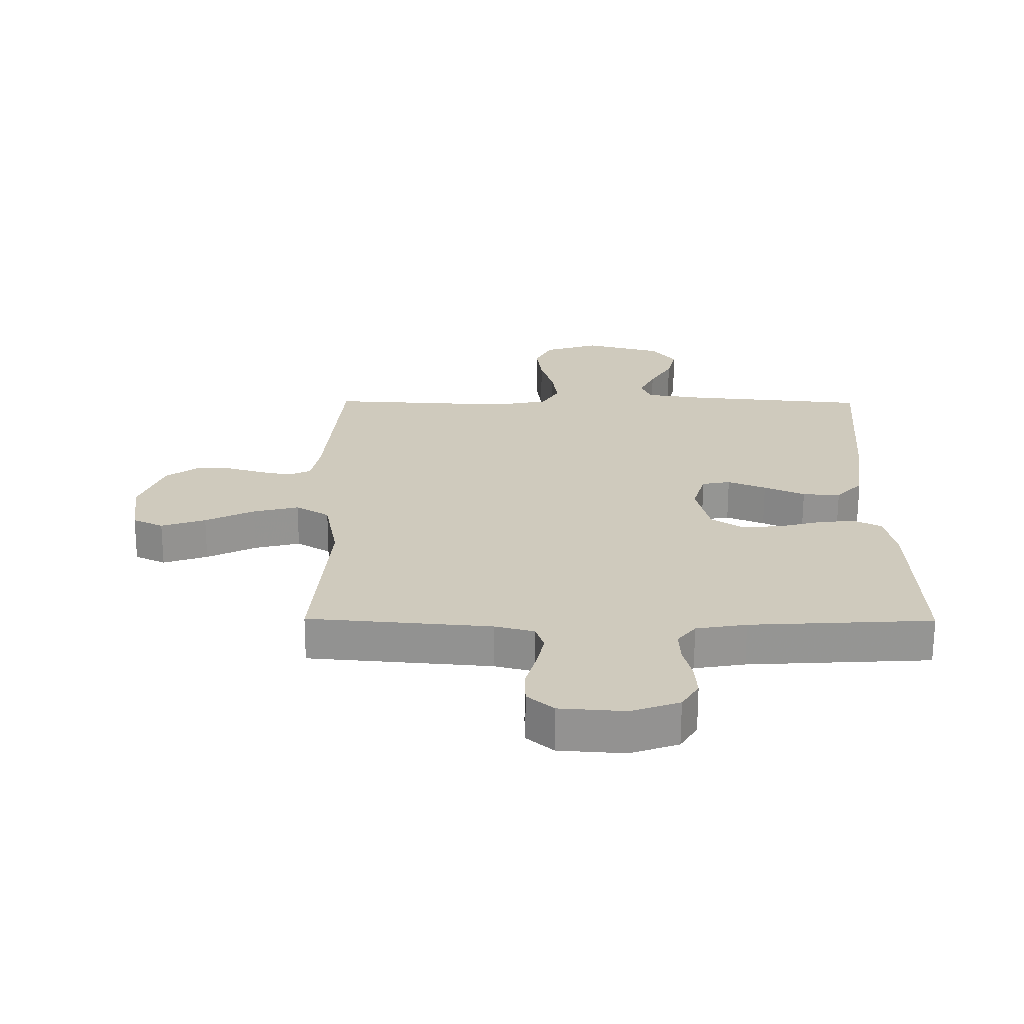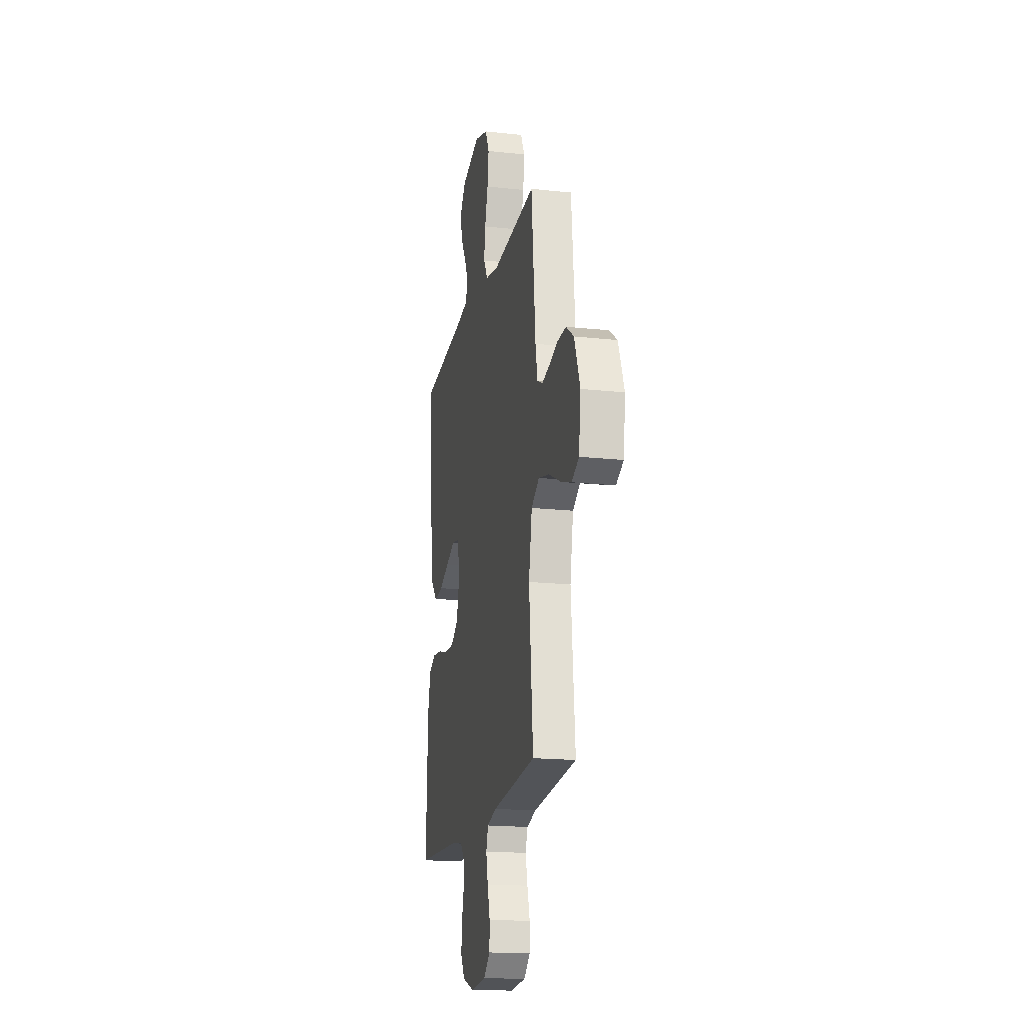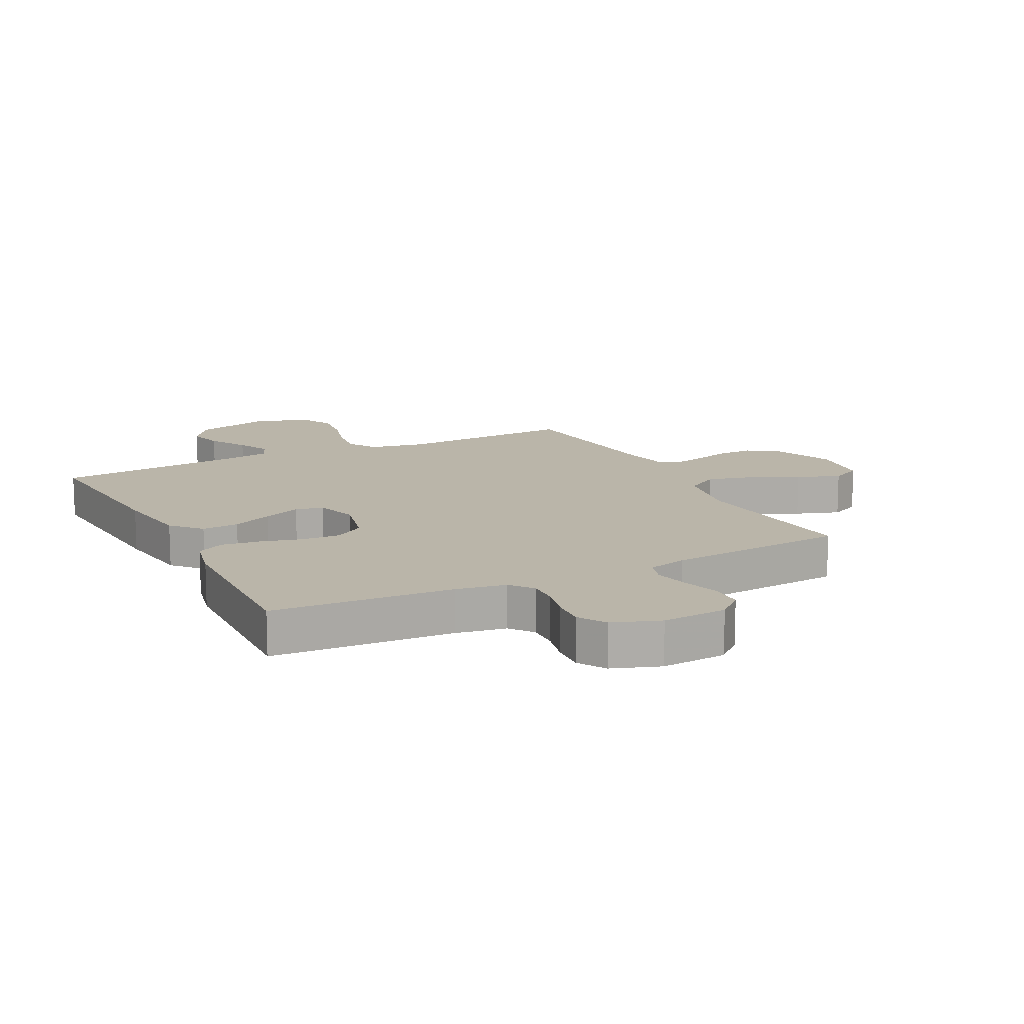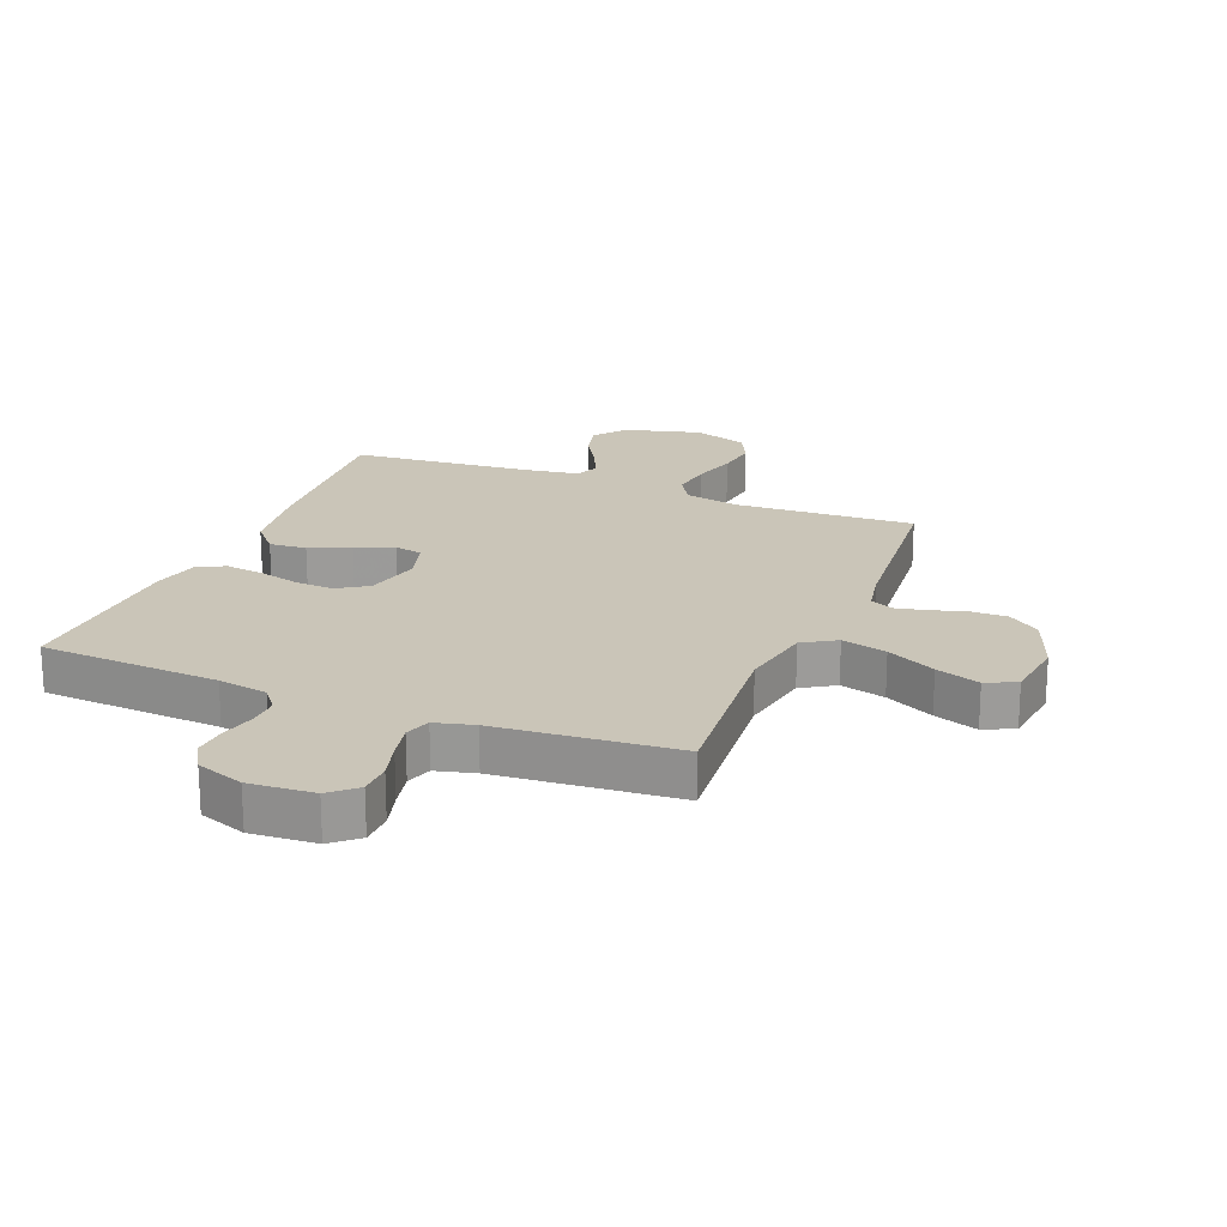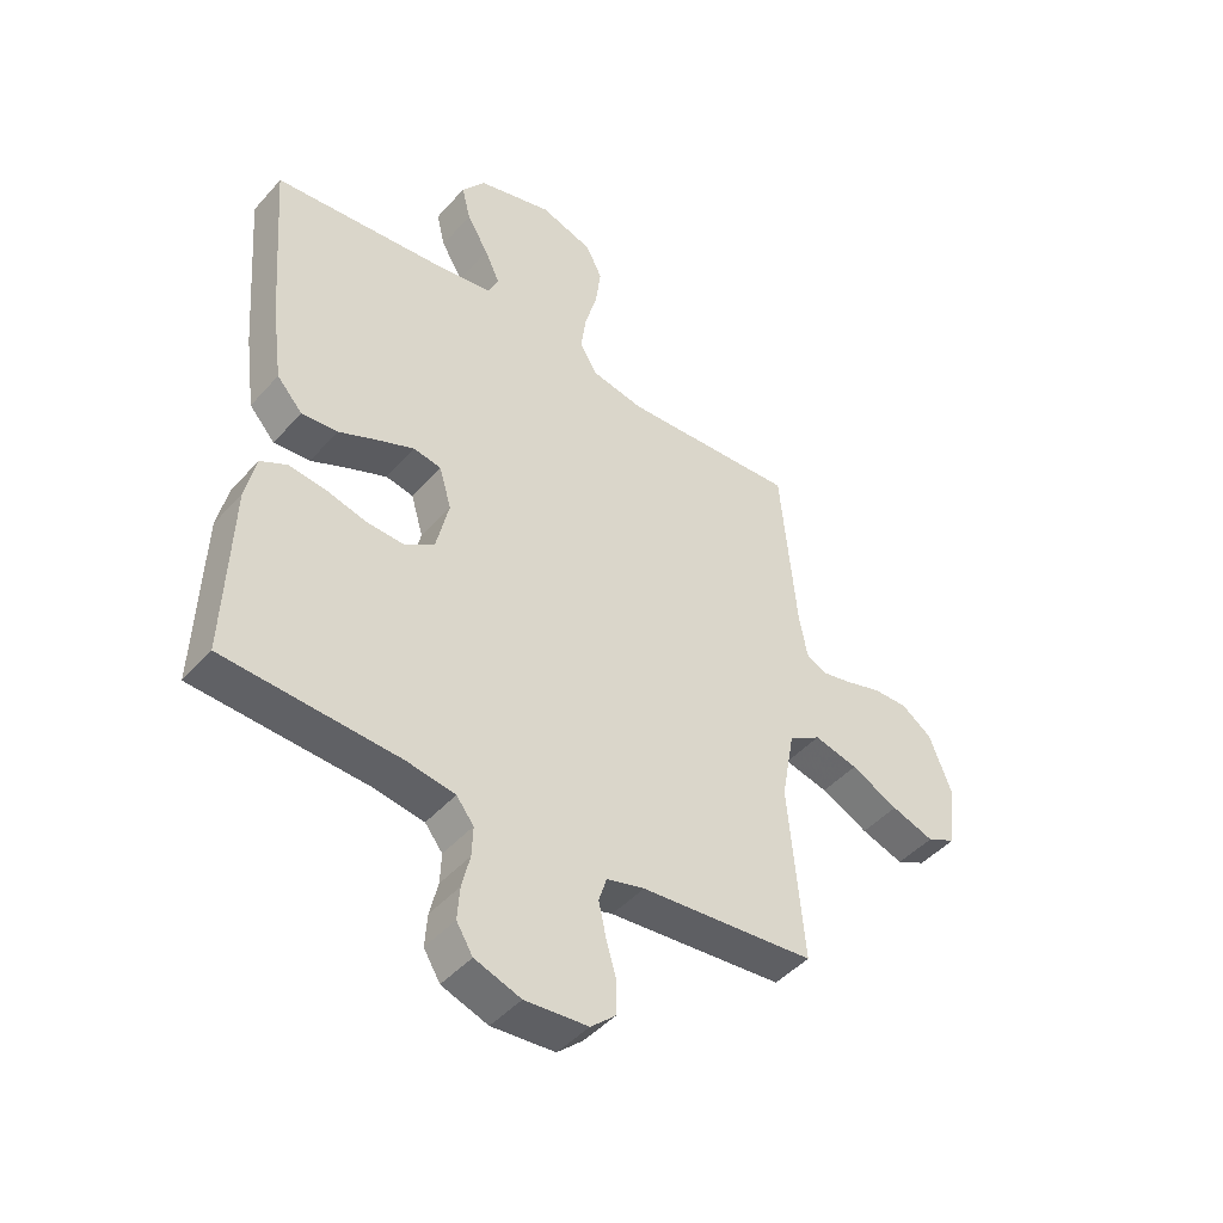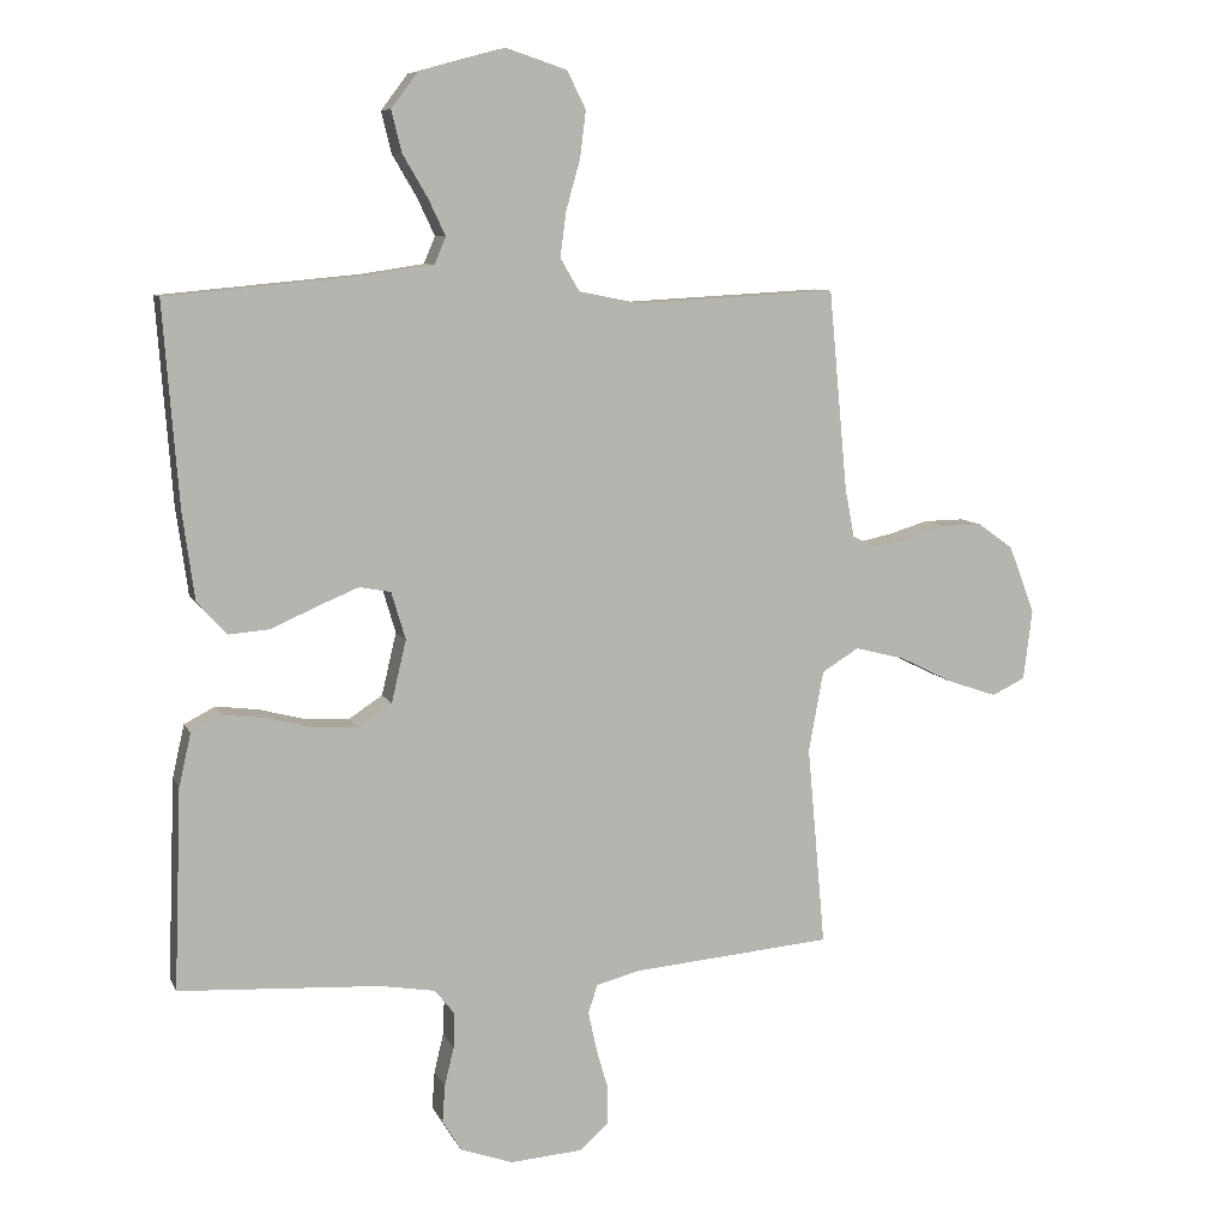
<metadata>
{"format":"obj","ext":"obj","renderer":"f3d","projection":"perspective","resolution":1024,"background":"white","views":[{"elev":-67.1,"azim":-0.2,"up":"+Z"},{"elev":-18.1,"azim":-101.9,"up":"+Z"},{"elev":13.6,"azim":153.1,"up":"+Y"},{"elev":20.5,"azim":-157.9,"up":"+Y"},{"elev":-45.3,"azim":141.4,"up":"+Z"},{"elev":8.4,"azim":163.5,"up":"+Z"}]}
</metadata>
<code>
v 0.5 0.07 -0.5
v 0.2 0.07 -0.517
v 0.117 0.07 -0.531
v 0.087 0.07 -0.569
v 0.089 0.07 -0.621
v 0.103 0.07 -0.679
v 0.107 0.07 -0.735
v 0.079 0.07 -0.781
v 0 0.07 -0.809
v -0.108 0.07 -0.801
v -0.151 0.07 -0.763
v -0.152 0.07 -0.708
v -0.134 0.07 -0.645
v -0.121 0.07 -0.586
v -0.135 0.07 -0.543
v -0.2 0.07 -0.526
v -0.5 0.07 -0.5
v -0.473 0.07 -0.2
v -0.495 0.07 -0.079
v -0.55 0.07 -0.045
v -0.625 0.07 -0.064
v -0.706 0.07 -0.104
v -0.779 0.07 -0.129
v -0.829 0.07 -0.105
v -0.842 0.07 0
v -0.803 0.07 0.102
v -0.75 0.07 0.14
v -0.69 0.07 0.139
v -0.63 0.07 0.121
v -0.579 0.07 0.11
v -0.542 0.07 0.128
v -0.528 0.07 0.2
v -0.5 0.07 0.5
v -0.2 0.07 0.484
v -0.109 0.07 0.502
v -0.08 0.07 0.551
v -0.089 0.07 0.618
v -0.11 0.07 0.692
v -0.119 0.07 0.763
v -0.091 0.07 0.819
v 0 0.07 0.849
v 0.128 0.07 0.814
v 0.168 0.07 0.761
v 0.153 0.07 0.7
v 0.116 0.07 0.637
v 0.09 0.07 0.582
v 0.107 0.07 0.542
v 0.2 0.07 0.528
v 0.5 0.07 0.5
v 0.477 0.07 0.2
v 0.459 0.07 0.068
v 0.415 0.07 0.019
v 0.353 0.07 0.024
v 0.286 0.07 0.054
v 0.223 0.07 0.08
v 0.176 0.07 0.071
v 0.155 0.07 0
v 0.177 0.07 -0.093
v 0.227 0.07 -0.126
v 0.292 0.07 -0.123
v 0.361 0.07 -0.105
v 0.425 0.07 -0.097
v 0.471 0.07 -0.121
v 0.489 0.07 -0.2
v 0.5 0 -0.5
v 0.2 0 -0.517
v 0.117 0 -0.531
v 0.087 0 -0.569
v 0.089 0 -0.621
v 0.103 0 -0.679
v 0.107 0 -0.735
v 0.079 0 -0.781
v 0 0 -0.809
v -0.108 0 -0.801
v -0.151 0 -0.763
v -0.152 0 -0.708
v -0.134 0 -0.645
v -0.121 0 -0.586
v -0.135 0 -0.543
v -0.2 0 -0.526
v -0.5 0 -0.5
v -0.473 0 -0.2
v -0.495 0 -0.079
v -0.55 0 -0.045
v -0.625 0 -0.064
v -0.706 0 -0.104
v -0.779 0 -0.129
v -0.829 0 -0.105
v -0.842 0 0
v -0.803 0 0.102
v -0.75 0 0.14
v -0.69 0 0.139
v -0.63 0 0.121
v -0.579 0 0.11
v -0.542 0 0.128
v -0.528 0 0.2
v -0.5 0 0.5
v -0.2 0 0.484
v -0.109 0 0.502
v -0.08 0 0.551
v -0.089 0 0.618
v -0.11 0 0.692
v -0.119 0 0.763
v -0.091 0 0.819
v 0 0 0.849
v 0.128 0 0.814
v 0.168 0 0.761
v 0.153 0 0.7
v 0.116 0 0.637
v 0.09 0 0.582
v 0.107 0 0.542
v 0.2 0 0.528
v 0.5 0 0.5
v 0.477 0 0.2
v 0.459 0 0.068
v 0.415 0 0.019
v 0.353 0 0.024
v 0.286 0 0.054
v 0.223 0 0.08
v 0.176 0 0.071
v 0.155 0 0
v 0.177 0 -0.093
v 0.227 0 -0.126
v 0.292 0 -0.123
v 0.361 0 -0.105
v 0.425 0 -0.097
v 0.471 0 -0.121
v 0.489 0 -0.2
f 64 1 2
f 63 64 2
f 62 63 2
f 61 62 2
f 60 61 2
f 59 60 2 3
f 58 59 3 4
f 57 58 4
f 52 53 54
f 51 52 54
f 50 51 54
f 49 50 54
f 48 49 54
f 47 48 54 55
f 46 47 55 56
f 43 44 45
f 42 43 45
f 41 42 45
f 40 41 45
f 39 40 45
f 38 39 45
f 37 38 45
f 36 37 45 46
f 46 56 57
f 36 46 57
f 35 36 57
f 32 33 34
f 35 57 4
f 34 35 4
f 32 34 4
f 31 32 4
f 27 28 29
f 26 27 29
f 25 26 29
f 24 25 29
f 23 24 29
f 22 23 29
f 21 22 29
f 20 21 29 30
f 16 17 18
f 15 16 18 19
f 11 12 13
f 10 11 13
f 9 10 13
f 8 9 13
f 7 8 13
f 6 7 13
f 5 6 13
f 5 13 14
f 4 5 14 15
f 19 20 30 31
f 4 15 19 31
f 66 65 128
f 66 128 127
f 66 127 126
f 66 126 125
f 66 125 124
f 67 66 124 123
f 68 67 123 122
f 68 122 121
f 118 117 116
f 118 116 115
f 118 115 114
f 118 114 113
f 118 113 112
f 119 118 112 111
f 120 119 111 110
f 109 108 107
f 109 107 106
f 109 106 105
f 109 105 104
f 109 104 103
f 109 103 102
f 109 102 101
f 110 109 101 100
f 121 120 110
f 121 110 100
f 121 100 99
f 98 97 96
f 68 121 99
f 68 99 98
f 68 98 96
f 68 96 95
f 93 92 91
f 93 91 90
f 93 90 89
f 93 89 88
f 93 88 87
f 93 87 86
f 93 86 85
f 94 93 85 84
f 82 81 80
f 83 82 80 79
f 77 76 75
f 77 75 74
f 77 74 73
f 77 73 72
f 77 72 71
f 77 71 70
f 77 70 69
f 78 77 69
f 79 78 69 68
f 95 94 84 83
f 95 83 79 68
f 1 65 66 2
f 2 66 67 3
f 3 67 68 4
f 4 68 69 5
f 5 69 70 6
f 6 70 71 7
f 7 71 72 8
f 8 72 73 9
f 9 73 74 10
f 10 74 75 11
f 11 75 76 12
f 12 76 77 13
f 13 77 78 14
f 14 78 79 15
f 15 79 80 16
f 16 80 81 17
f 17 81 82 18
f 18 82 83 19
f 19 83 84 20
f 20 84 85 21
f 21 85 86 22
f 22 86 87 23
f 23 87 88 24
f 24 88 89 25
f 25 89 90 26
f 26 90 91 27
f 27 91 92 28
f 28 92 93 29
f 29 93 94 30
f 30 94 95 31
f 31 95 96 32
f 32 96 97 33
f 33 97 98 34
f 34 98 99 35
f 35 99 100 36
f 36 100 101 37
f 37 101 102 38
f 38 102 103 39
f 39 103 104 40
f 40 104 105 41
f 41 105 106 42
f 42 106 107 43
f 43 107 108 44
f 44 108 109 45
f 45 109 110 46
f 46 110 111 47
f 47 111 112 48
f 48 112 113 49
f 49 113 114 50
f 50 114 115 51
f 51 115 116 52
f 52 116 117 53
f 53 117 118 54
f 54 118 119 55
f 55 119 120 56
f 56 120 121 57
f 57 121 122 58
f 58 122 123 59
f 59 123 124 60
f 60 124 125 61
f 61 125 126 62
f 62 126 127 63
f 63 127 128 64
f 64 128 65 1

</code>
